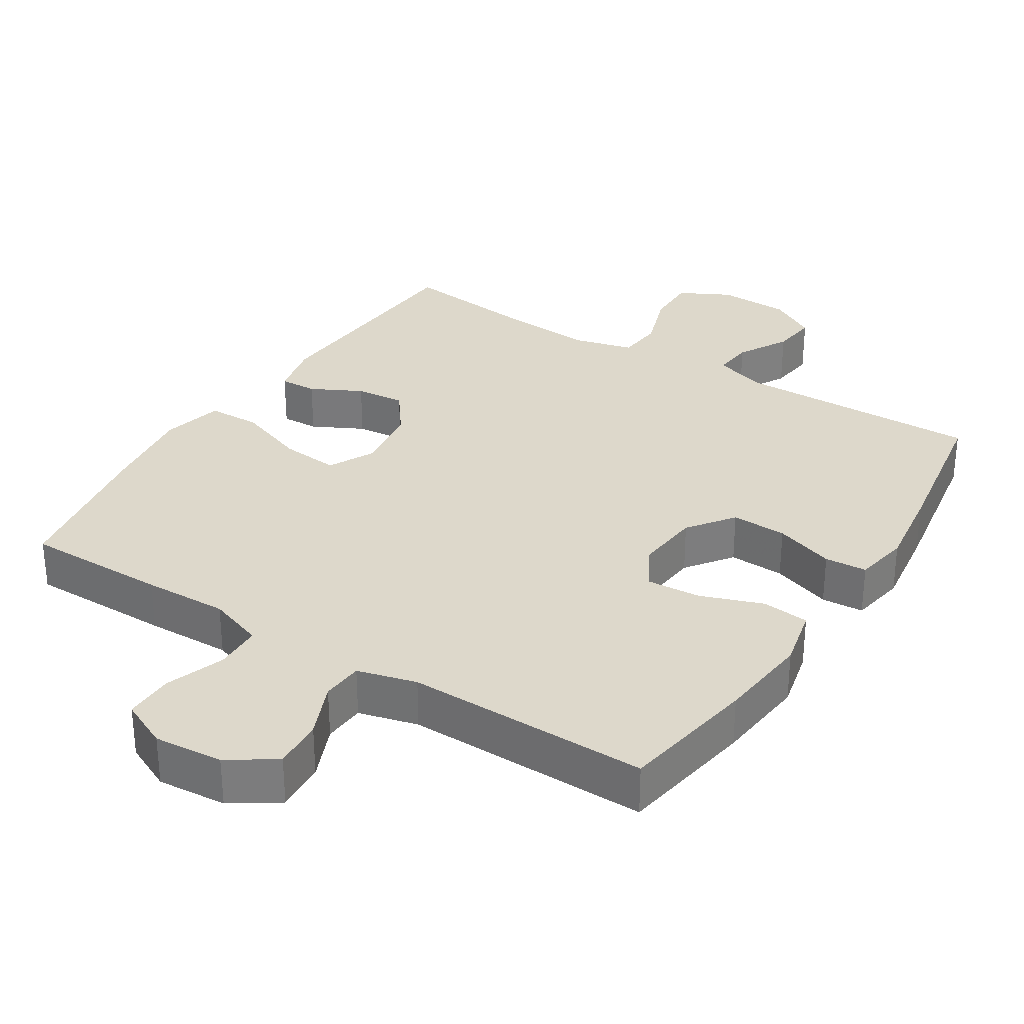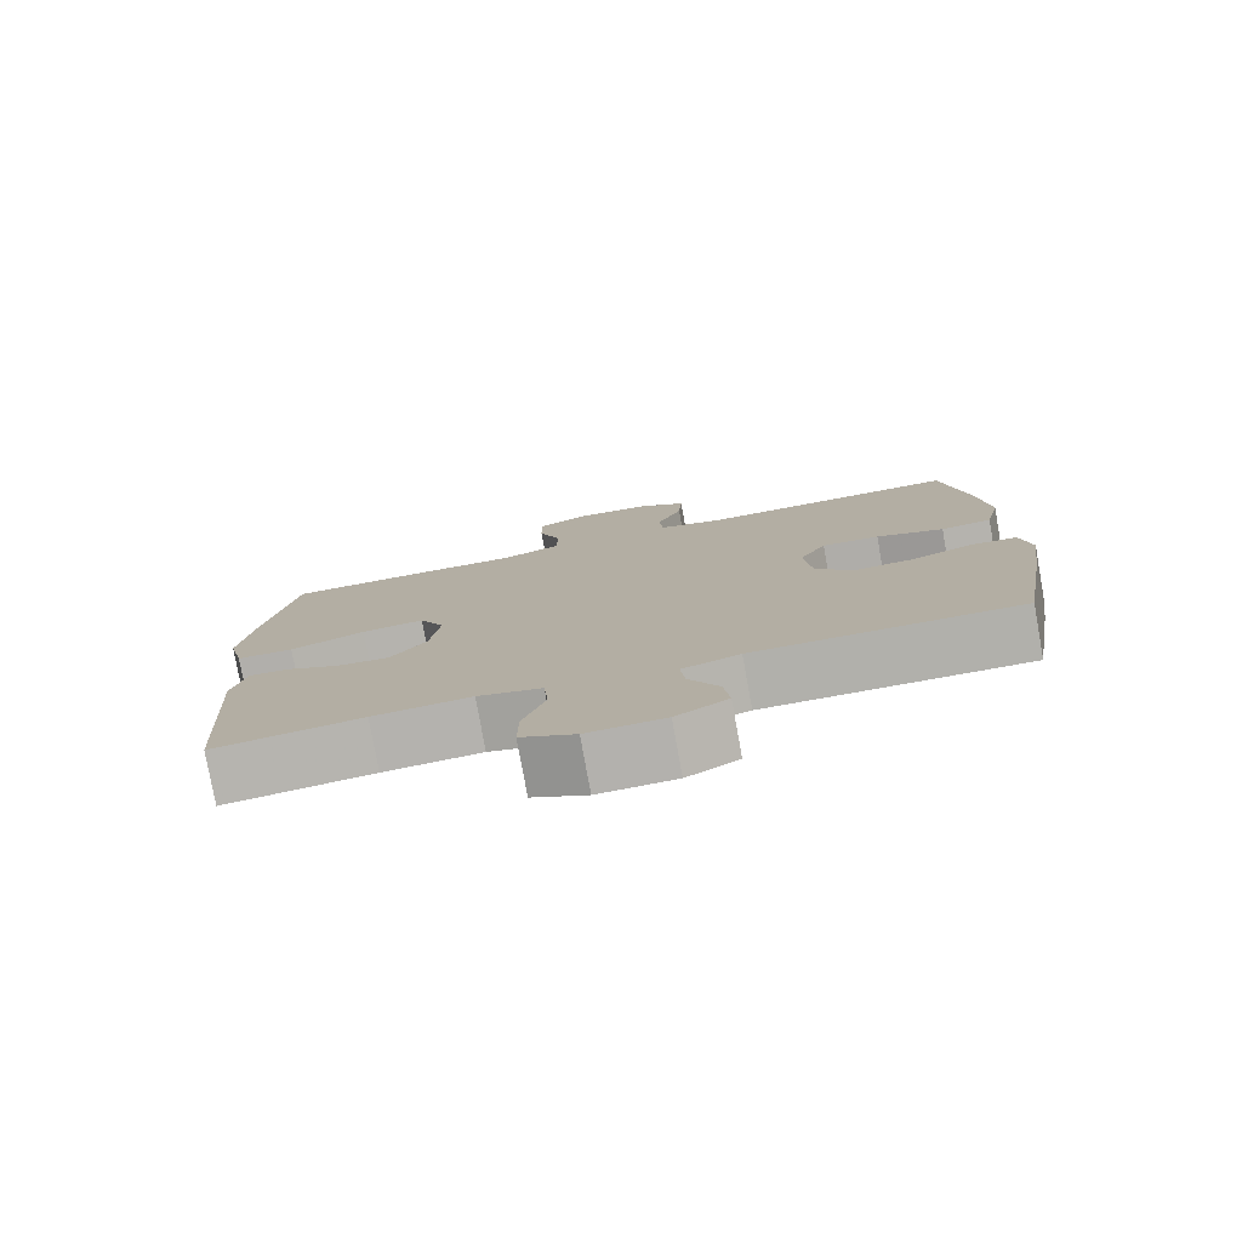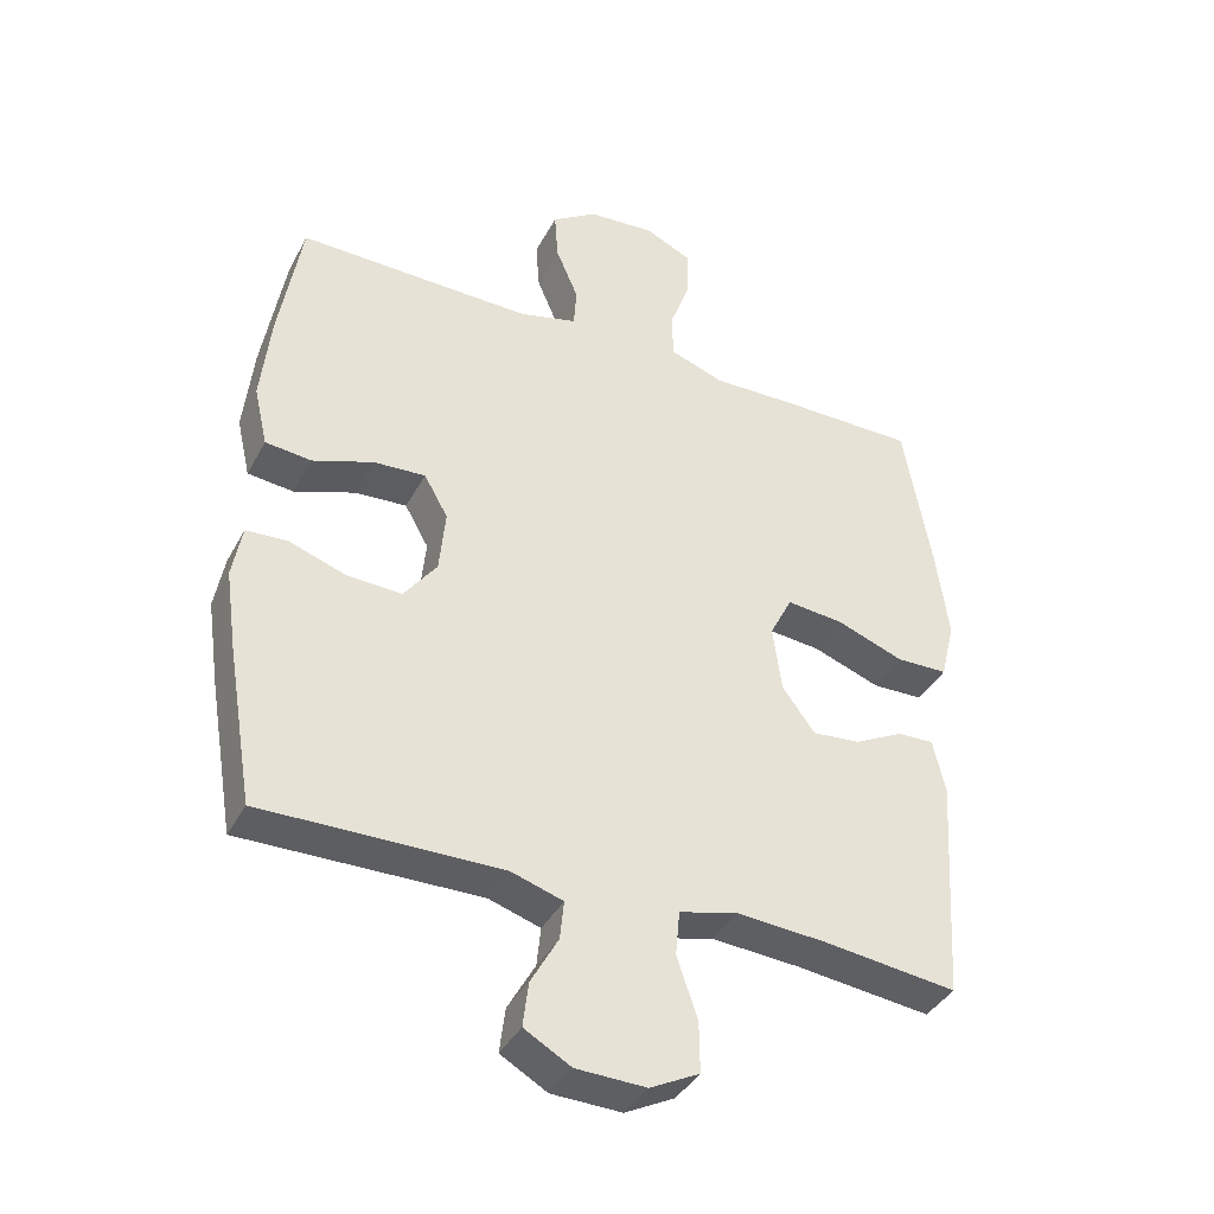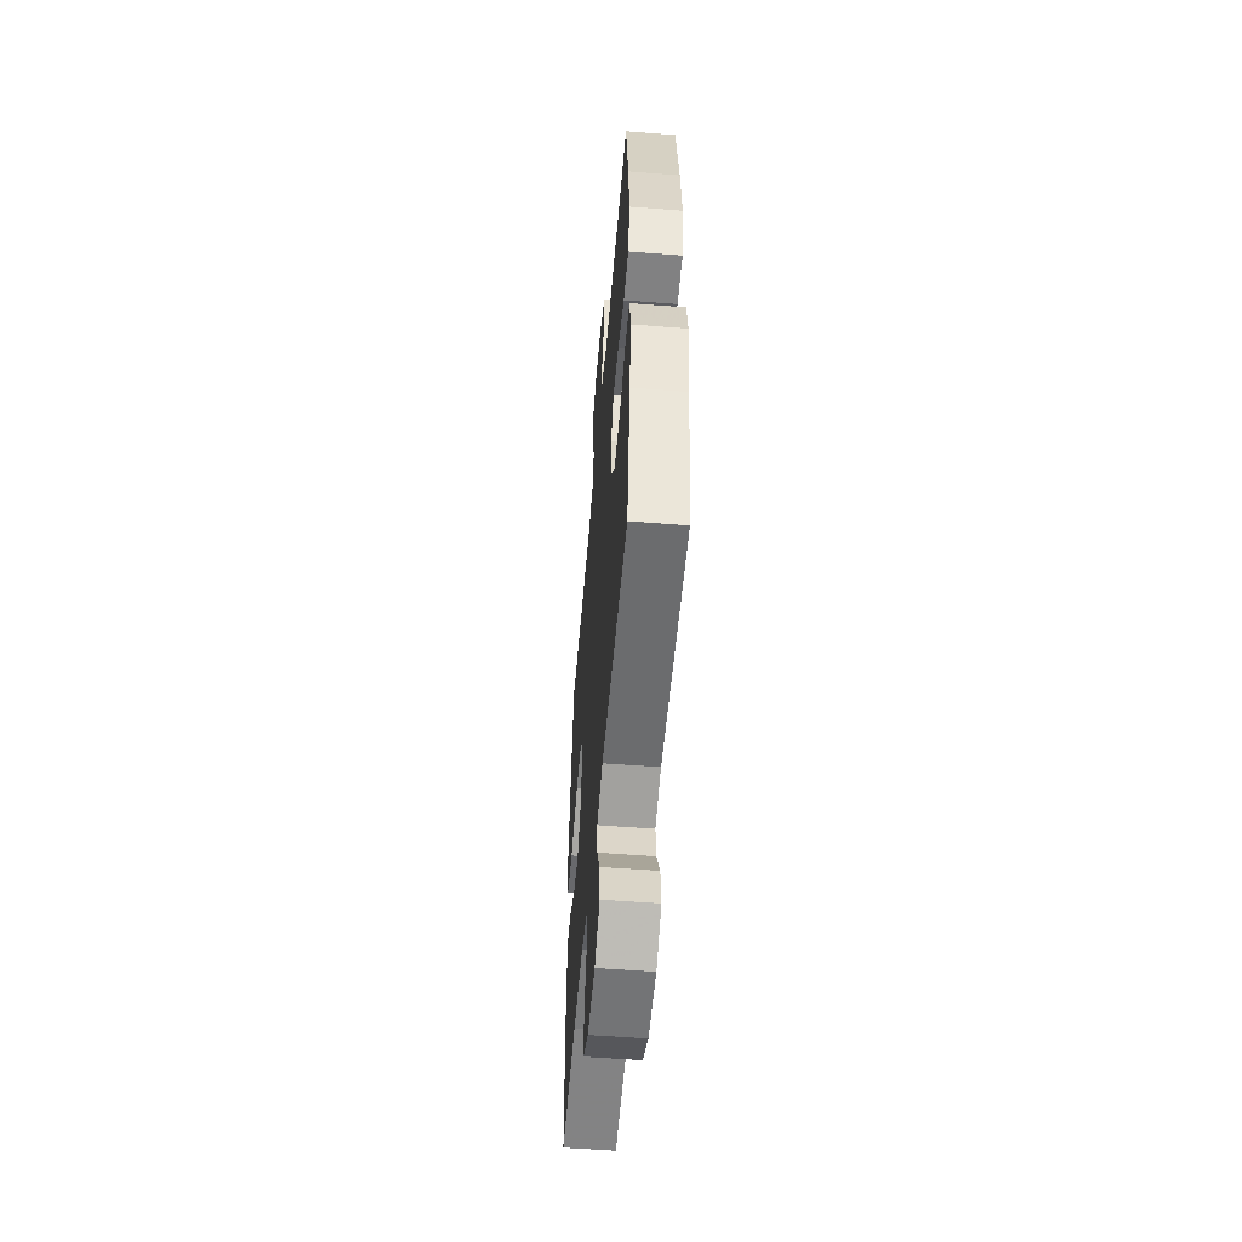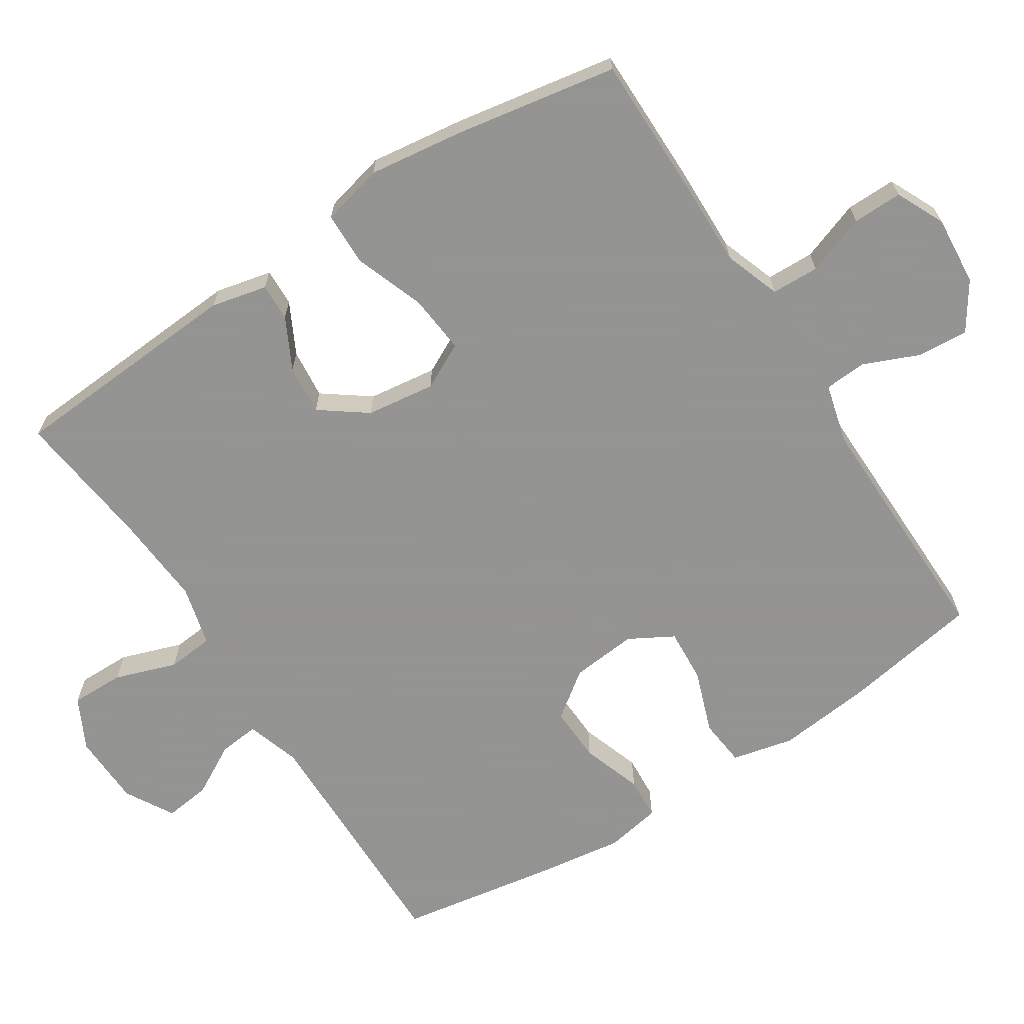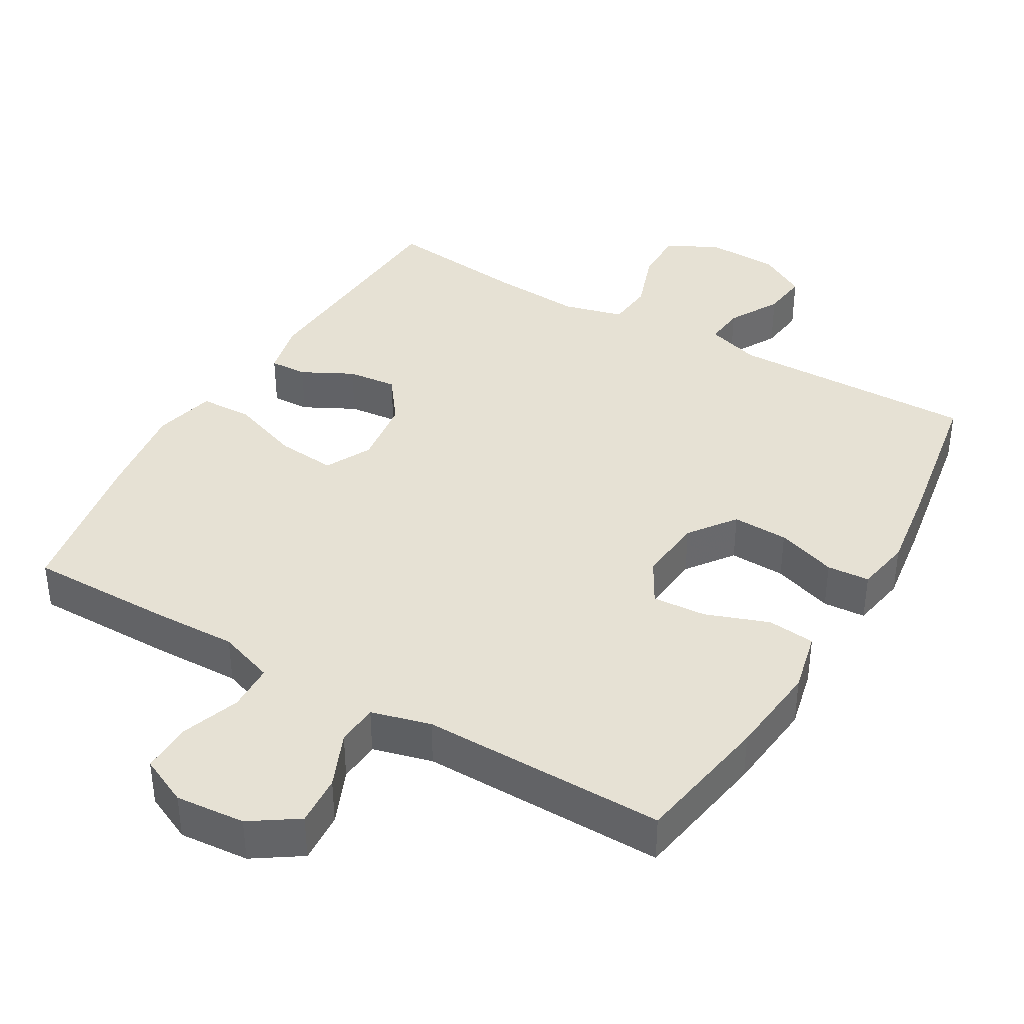
<metadata>
{"format":"obj","ext":"obj","renderer":"f3d","projection":"perspective","resolution":1024,"background":"white","views":[{"elev":31.4,"azim":32.3,"up":"+Y"},{"elev":-78.7,"azim":10.3,"up":"+Z"},{"elev":-39.1,"azim":154.3,"up":"+Z"},{"elev":-54.4,"azim":85.2,"up":"+Z"},{"elev":-66.9,"azim":-57.1,"up":"+Y"},{"elev":39.0,"azim":30.2,"up":"+Y"}]}
</metadata>
<code>
v -0.5 0.07 -0.5
v -0.521 0.07 -0.167
v -0.503 0.07 -0.088
v -0.45 0.07 -0.09
v -0.378 0.07 -0.127
v -0.308 0.07 -0.134
v -0.26 0.07 -0.069
v -0.247 0.07 0.028
v -0.28 0.07 0.093
v -0.363 0.07 0.085
v -0.462 0.07 0.049
v -0.537 0.07 0.051
v -0.558 0.07 0.138
v -0.54 0.07 0.272
v -0.5 0.07 0.5
v -0.297 0.07 0.5
v -0.177 0.07 0.497
v -0.098 0.07 0.525
v -0.096 0.07 0.592
v -0.126 0.07 0.676
v -0.127 0.07 0.746
v -0.059 0.07 0.778
v 0.039 0.07 0.77
v 0.105 0.07 0.726
v 0.1 0.07 0.654
v 0.067 0.07 0.576
v 0.071 0.07 0.517
v 0.155 0.07 0.495
v 0.5 0.07 0.5
v 0.533 0.07 0.305
v 0.547 0.07 0.173
v 0.527 0.07 0.086
v 0.46 0.07 0.079
v 0.371 0.07 0.111
v 0.295 0.07 0.116
v 0.26 0.07 0.054
v 0.269 0.07 -0.039
v 0.317 0.07 -0.104
v 0.396 0.07 -0.101
v 0.481 0.07 -0.072
v 0.541 0.07 -0.076
v 0.555 0.07 -0.154
v 0.538 0.07 -0.274
v 0.5 0.07 -0.5
v 0.151 0.07 -0.495
v 0.075 0.07 -0.519
v 0.081 0.07 -0.576
v 0.121 0.07 -0.648
v 0.129 0.07 -0.713
v 0.061 0.07 -0.752
v -0.041 0.07 -0.755
v -0.113 0.07 -0.718
v -0.112 0.07 -0.643
v -0.082 0.07 -0.556
v -0.088 0.07 -0.49
v -0.173 0.07 -0.468
v -0.303 0.07 -0.477
v -0.5 0 -0.5
v -0.521 0 -0.167
v -0.503 0 -0.088
v -0.45 0 -0.09
v -0.378 0 -0.127
v -0.308 0 -0.134
v -0.26 0 -0.069
v -0.247 0 0.028
v -0.28 0 0.093
v -0.363 0 0.085
v -0.462 0 0.049
v -0.537 0 0.051
v -0.558 0 0.138
v -0.54 0 0.272
v -0.5 0 0.5
v -0.297 0 0.5
v -0.177 0 0.497
v -0.098 0 0.525
v -0.096 0 0.592
v -0.126 0 0.676
v -0.127 0 0.746
v -0.059 0 0.778
v 0.039 0 0.77
v 0.105 0 0.726
v 0.1 0 0.654
v 0.067 0 0.576
v 0.071 0 0.517
v 0.155 0 0.495
v 0.5 0 0.5
v 0.533 0 0.305
v 0.547 0 0.173
v 0.527 0 0.086
v 0.46 0 0.079
v 0.371 0 0.111
v 0.295 0 0.116
v 0.26 0 0.054
v 0.269 0 -0.039
v 0.317 0 -0.104
v 0.396 0 -0.101
v 0.481 0 -0.072
v 0.541 0 -0.076
v 0.555 0 -0.154
v 0.538 0 -0.274
v 0.5 0 -0.5
v 0.151 0 -0.495
v 0.075 0 -0.519
v 0.081 0 -0.576
v 0.121 0 -0.648
v 0.129 0 -0.713
v 0.061 0 -0.752
v -0.041 0 -0.755
v -0.113 0 -0.718
v -0.112 0 -0.643
v -0.082 0 -0.556
v -0.088 0 -0.49
v -0.173 0 -0.468
v -0.303 0 -0.477
f 52 53 54
f 51 52 54
f 50 51 54
f 49 50 54
f 48 49 54
f 47 48 54
f 46 47 54 55
f 45 46 55 56
f 44 45 56
f 43 44 56
f 42 43 56
f 41 42 56
f 40 41 56
f 39 40 56
f 32 33 34
f 31 32 34
f 30 31 34
f 29 30 34
f 28 29 34
f 27 28 34 35
f 24 25 26
f 23 24 26
f 22 23 26
f 21 22 26
f 20 21 26
f 19 20 26
f 18 19 26 27
f 27 35 36
f 18 27 36
f 17 18 36
f 15 16 17
f 14 15 17
f 13 14 17
f 12 13 17
f 11 12 17
f 10 11 17
f 3 4 5
f 2 3 5
f 1 2 5
f 57 1 5
f 57 5 6
f 56 57 6
f 39 56 6
f 38 39 6
f 37 38 6 7
f 36 37 7 8
f 17 36 8 9
f 9 10 17
f 111 110 109
f 111 109 108
f 111 108 107
f 111 107 106
f 111 106 105
f 111 105 104
f 112 111 104 103
f 113 112 103 102
f 113 102 101
f 113 101 100
f 113 100 99
f 113 99 98
f 113 98 97
f 113 97 96
f 91 90 89
f 91 89 88
f 91 88 87
f 91 87 86
f 91 86 85
f 92 91 85 84
f 83 82 81
f 83 81 80
f 83 80 79
f 83 79 78
f 83 78 77
f 83 77 76
f 84 83 76 75
f 93 92 84
f 93 84 75
f 93 75 74
f 74 73 72
f 74 72 71
f 74 71 70
f 74 70 69
f 74 69 68
f 74 68 67
f 62 61 60
f 62 60 59
f 62 59 58
f 62 58 114
f 63 62 114
f 63 114 113
f 63 113 96
f 63 96 95
f 64 63 95 94
f 65 64 94 93
f 66 65 93 74
f 74 67 66
f 1 58 59 2
f 2 59 60 3
f 3 60 61 4
f 4 61 62 5
f 5 62 63 6
f 6 63 64 7
f 7 64 65 8
f 8 65 66 9
f 9 66 67 10
f 10 67 68 11
f 11 68 69 12
f 12 69 70 13
f 13 70 71 14
f 14 71 72 15
f 15 72 73 16
f 16 73 74 17
f 17 74 75 18
f 18 75 76 19
f 19 76 77 20
f 20 77 78 21
f 21 78 79 22
f 22 79 80 23
f 23 80 81 24
f 24 81 82 25
f 25 82 83 26
f 26 83 84 27
f 27 84 85 28
f 28 85 86 29
f 29 86 87 30
f 30 87 88 31
f 31 88 89 32
f 32 89 90 33
f 33 90 91 34
f 34 91 92 35
f 35 92 93 36
f 36 93 94 37
f 37 94 95 38
f 38 95 96 39
f 39 96 97 40
f 40 97 98 41
f 41 98 99 42
f 42 99 100 43
f 43 100 101 44
f 44 101 102 45
f 45 102 103 46
f 46 103 104 47
f 47 104 105 48
f 48 105 106 49
f 49 106 107 50
f 50 107 108 51
f 51 108 109 52
f 52 109 110 53
f 53 110 111 54
f 54 111 112 55
f 55 112 113 56
f 56 113 114 57
f 57 114 58 1

</code>
